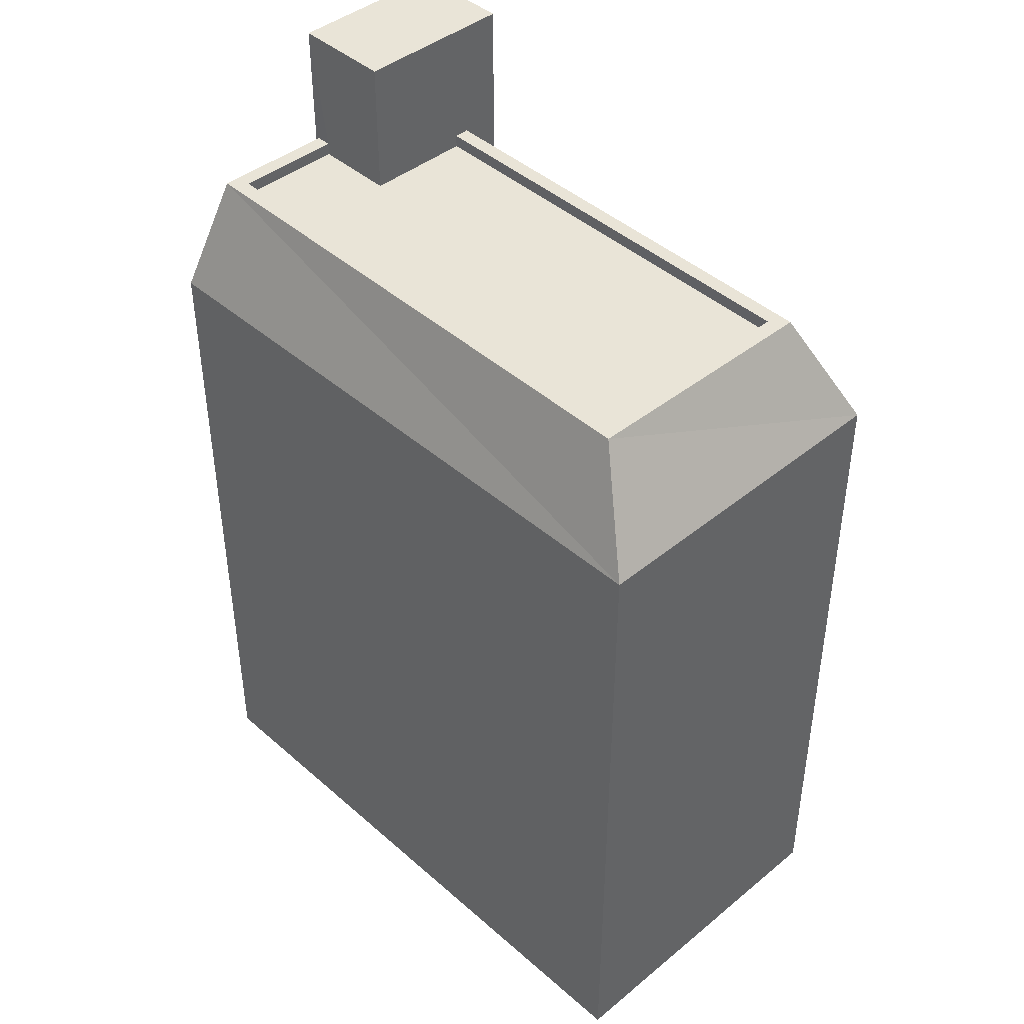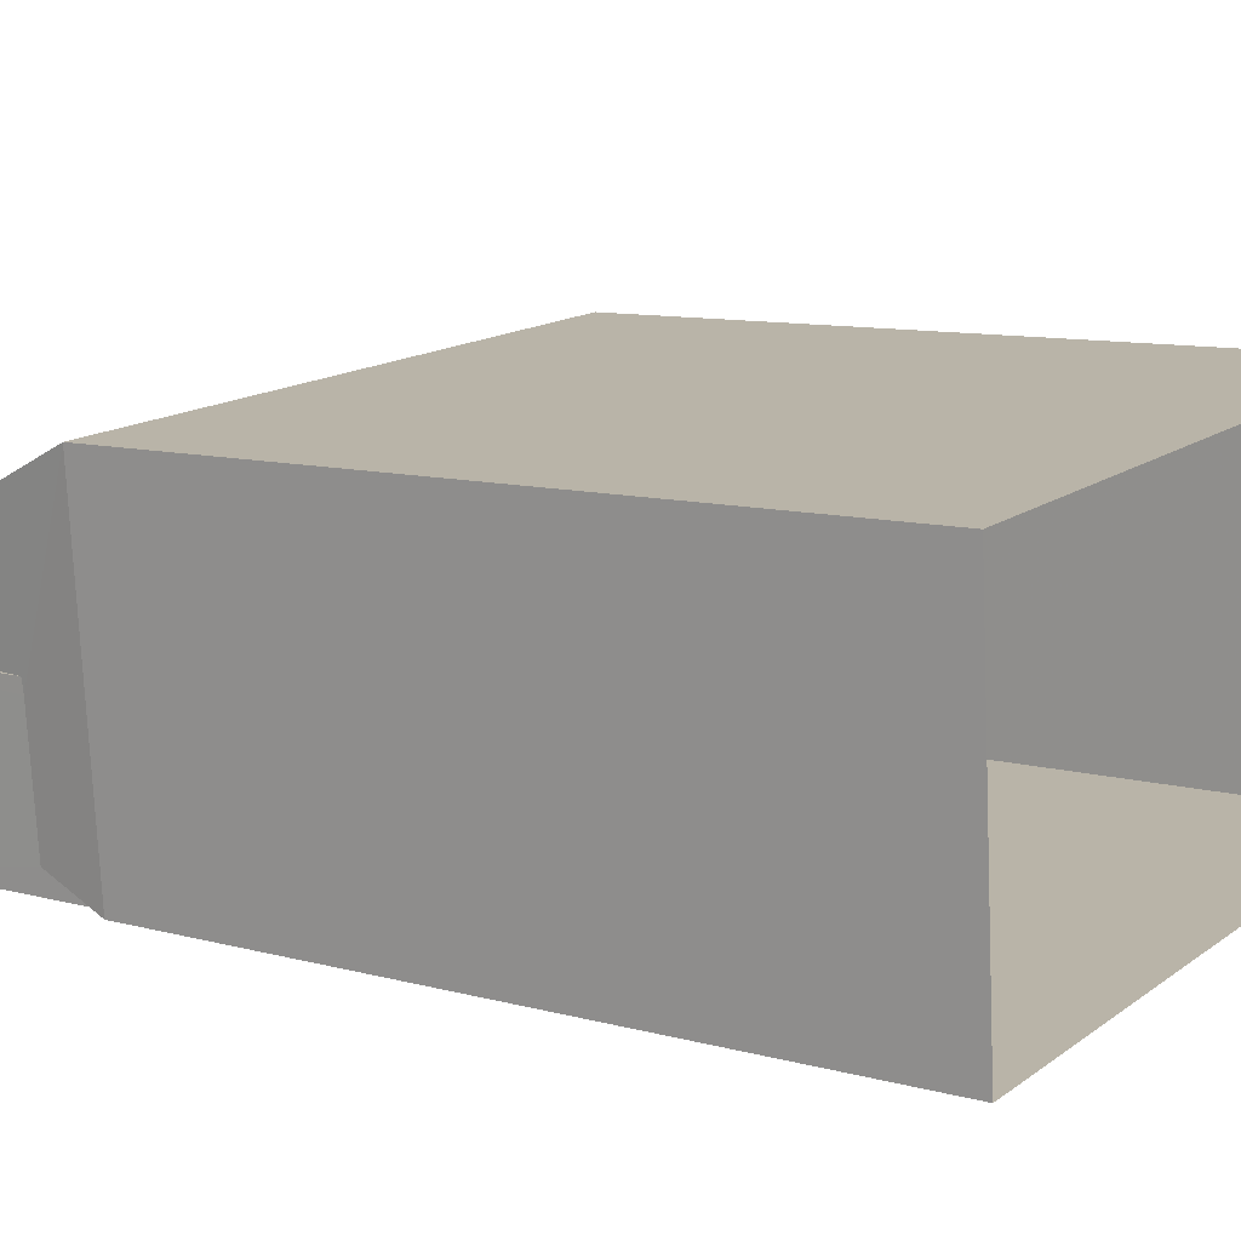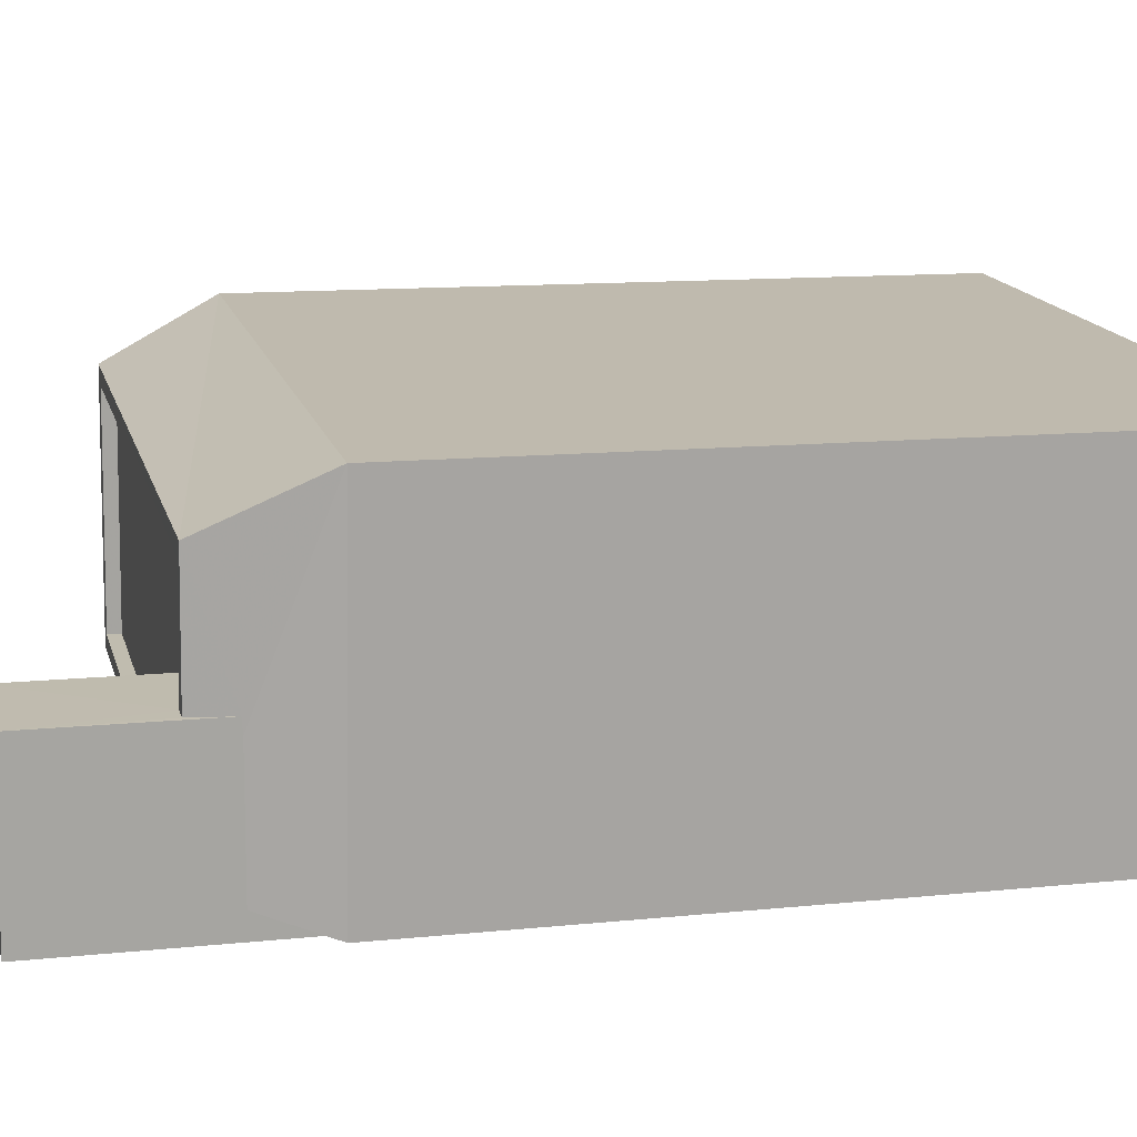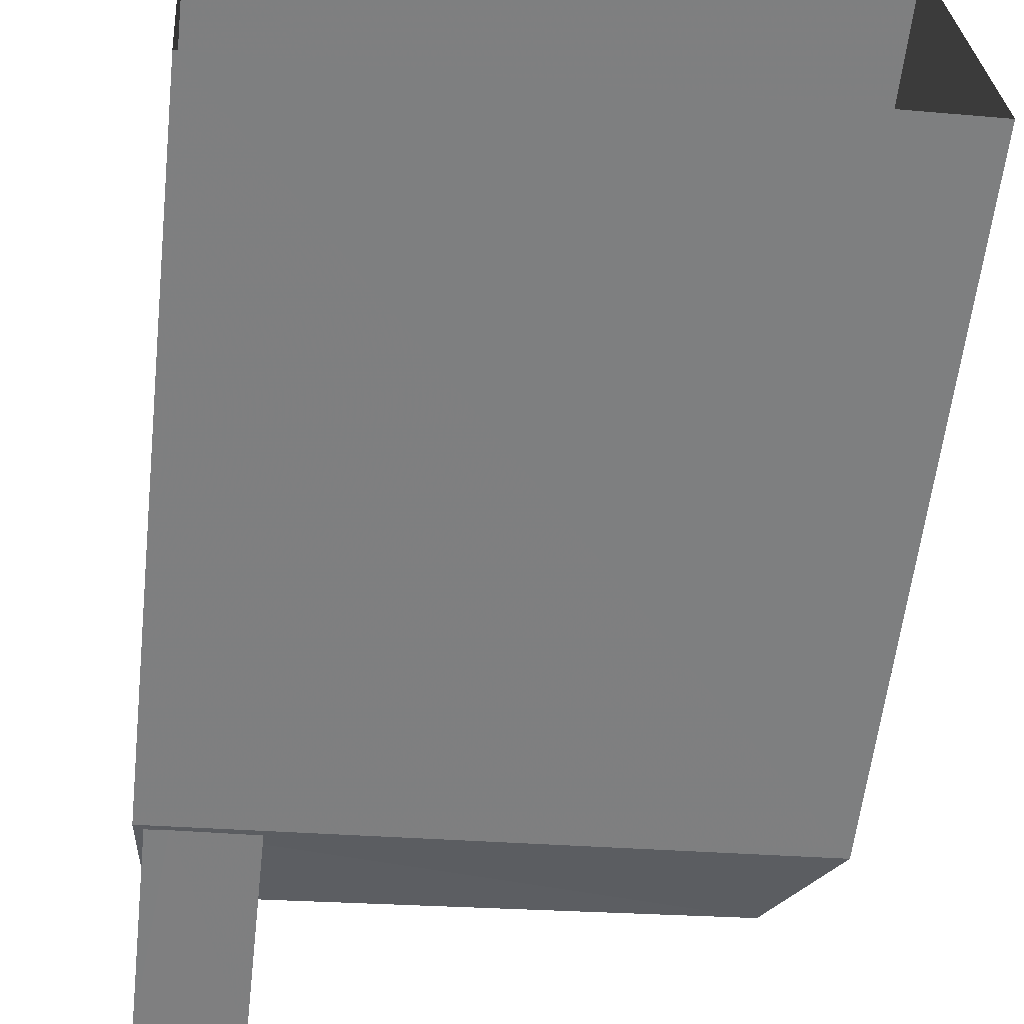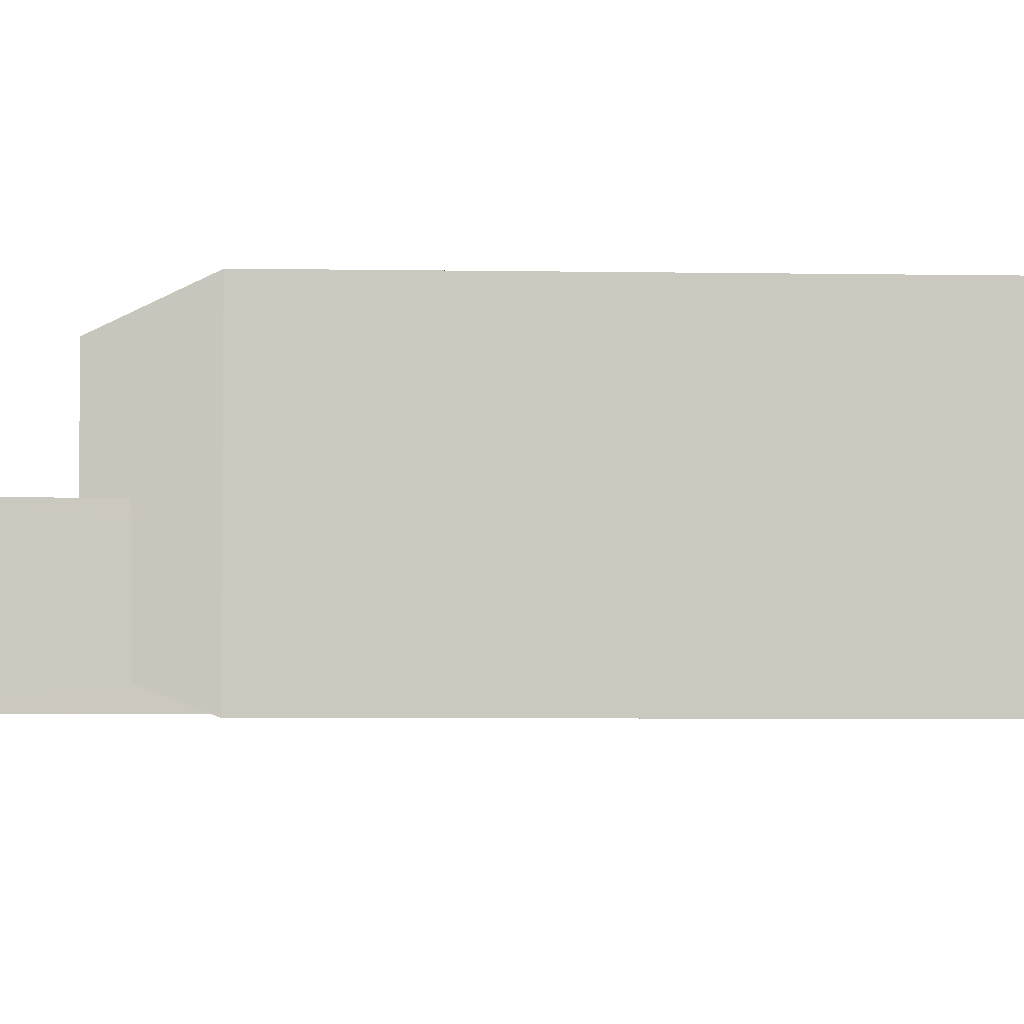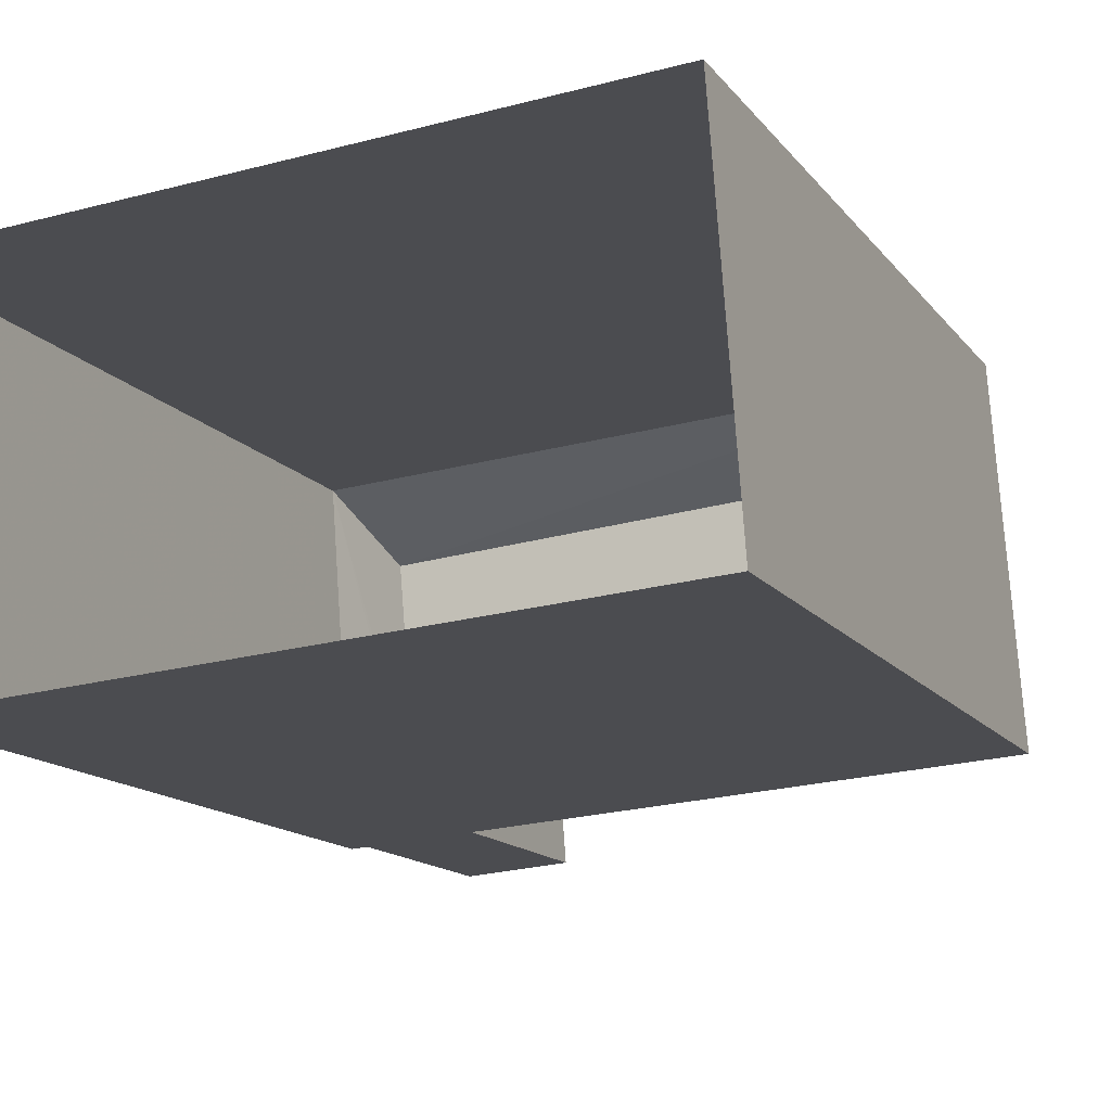
<metadata>
{"format":"obj","ext":"obj","renderer":"f3d","projection":"perspective","resolution":1024,"background":"white","views":[{"elev":43.2,"azim":-138.2,"up":"+Z"},{"elev":10.2,"azim":124.4,"up":"+Y"},{"elev":11.6,"azim":75.8,"up":"+Y"},{"elev":-59.8,"azim":173.5,"up":"+Y"},{"elev":-6.6,"azim":87.6,"up":"+Y"},{"elev":-13.9,"azim":-156.9,"up":"+Y"}]}
</metadata>
<code>
v -8034 -3.917e+04 5.616
v -8023 -3.918e+04 5.616
v -8035 -3.918e+04 5.616
v -8022 -3.918e+04 5.617
v -8023 -3.918e+04 19.24
v -8022 -3.918e+04 19.24
v -8023 -3.918e+04 20.59
v -8023 -3.918e+04 20.57
v -8023 -3.918e+04 21.38
v -8023 -3.918e+04 20.61
v -8023 -3.918e+04 21.38
v -8025 -3.918e+04 19.38
v -8035 -3.918e+04 19.24
v -8034 -3.918e+04 21.38
v -8023 -3.918e+04 19.36
v -8025 -3.918e+04 19.66
v -8025 -3.918e+04 21.38
v -8023 -3.918e+04 19.37
v -8033 -3.918e+04 21.38
v -8034 -3.917e+04 19.24
v -8023 -3.918e+04 21.38
v -8025 -3.918e+04 21.38
v -8033 -3.918e+04 21.38
v -8023 -3.918e+04 21.38
v -8033 -3.918e+04 21.38
v -8033 -3.918e+04 21.13
v -8025 -3.918e+04 21.13
v -8033 -3.918e+04 21.13
v -8023 -3.918e+04 21.13
v -8025 -3.918e+04 21.13
v -8023 -3.918e+04 21.13
v -8023 -3.918e+04 23.8
v -8025 -3.918e+04 23.8
v -8025 -3.918e+04 23.8
v -8023 -3.918e+04 23.8
f 1 2 3
f 1 4 2
f 5 6 7
f 8 5 7
f 9 10 6
f 6 10 7
f 11 10 9
f 12 13 5
f 14 13 12
f 15 12 5
f 14 12 16
f 16 17 14
f 18 15 5
f 8 18 5
f 13 19 20
f 14 19 13
f 19 9 20
f 20 9 6
f 9 21 11
f 9 19 21
f 22 23 17
f 17 23 14
f 23 19 14
f 11 21 24
f 21 19 25
f 25 19 23
f 26 27 28
f 28 27 29
f 26 30 27
f 29 27 31
f 32 33 34
f 32 35 33
f 13 1 3
f 13 20 1
f 20 4 1
f 20 6 4
f 4 5 2
f 4 6 5
f 13 3 2
f 5 13 2
f 24 21 29
f 31 24 29
f 22 26 23
f 22 30 26
f 23 26 28
f 25 23 28
f 25 28 29
f 21 25 29
f 12 34 16
f 22 33 27
f 34 33 22
f 22 27 30
f 16 34 17
f 22 17 34
f 31 27 24
f 11 35 10
f 27 33 24
f 33 35 24
f 24 35 11
f 10 35 7
f 8 32 18
f 7 35 8
f 35 32 8
f 12 15 34
f 34 15 32
f 15 18 32

</code>
